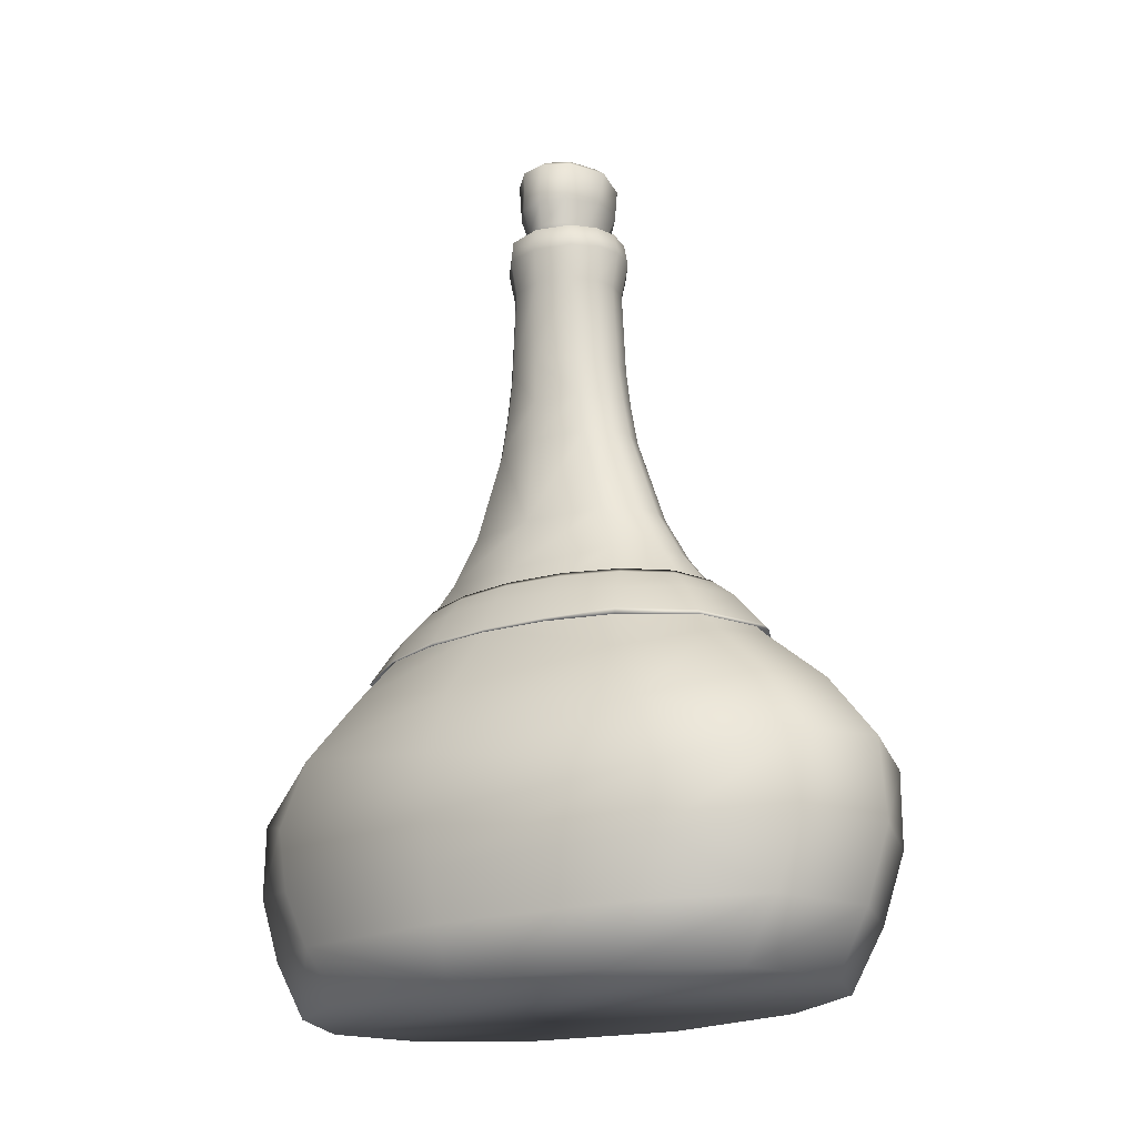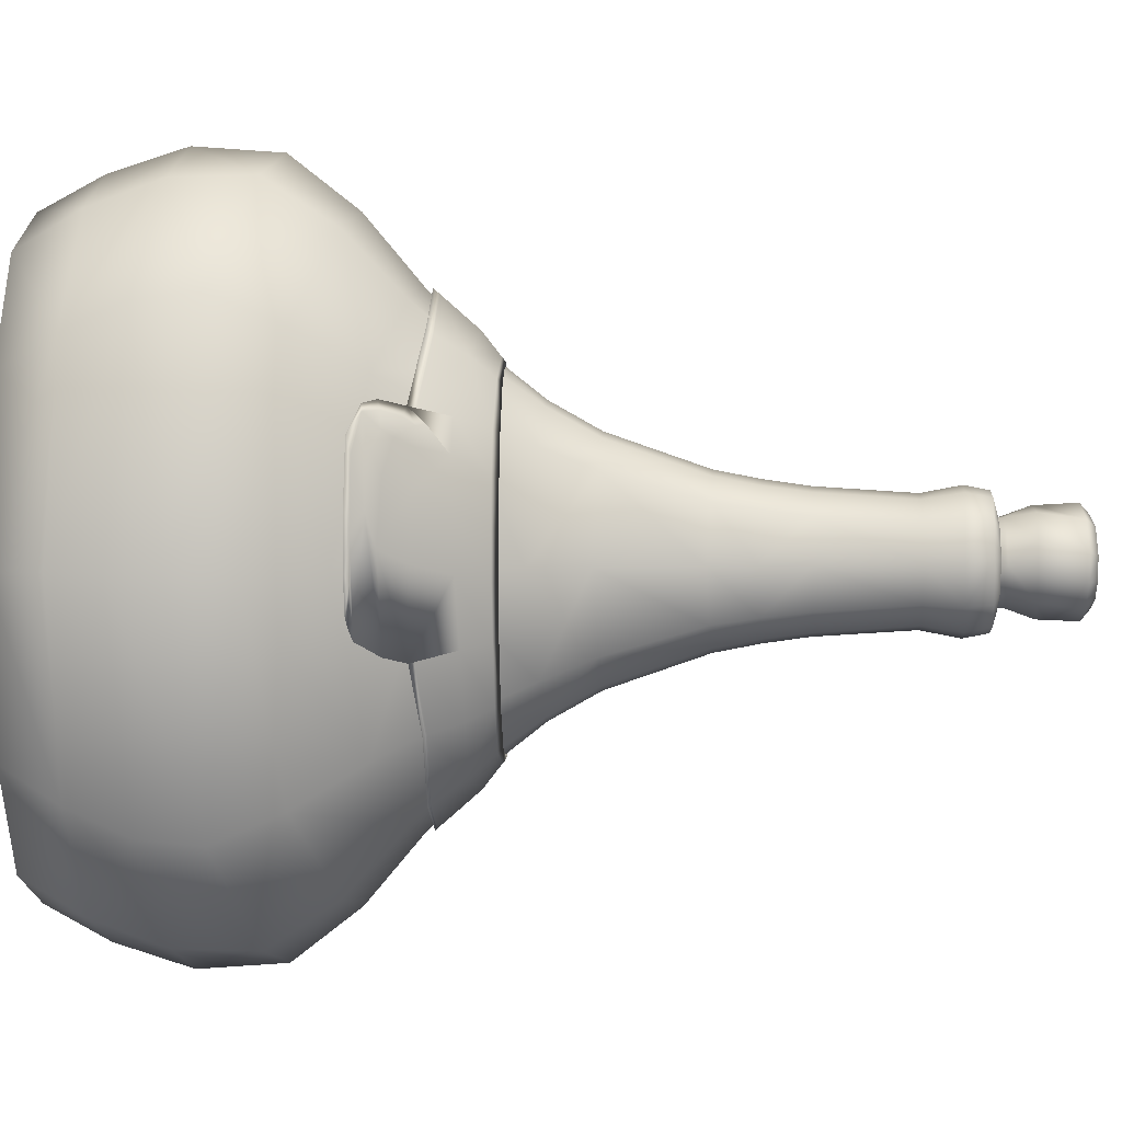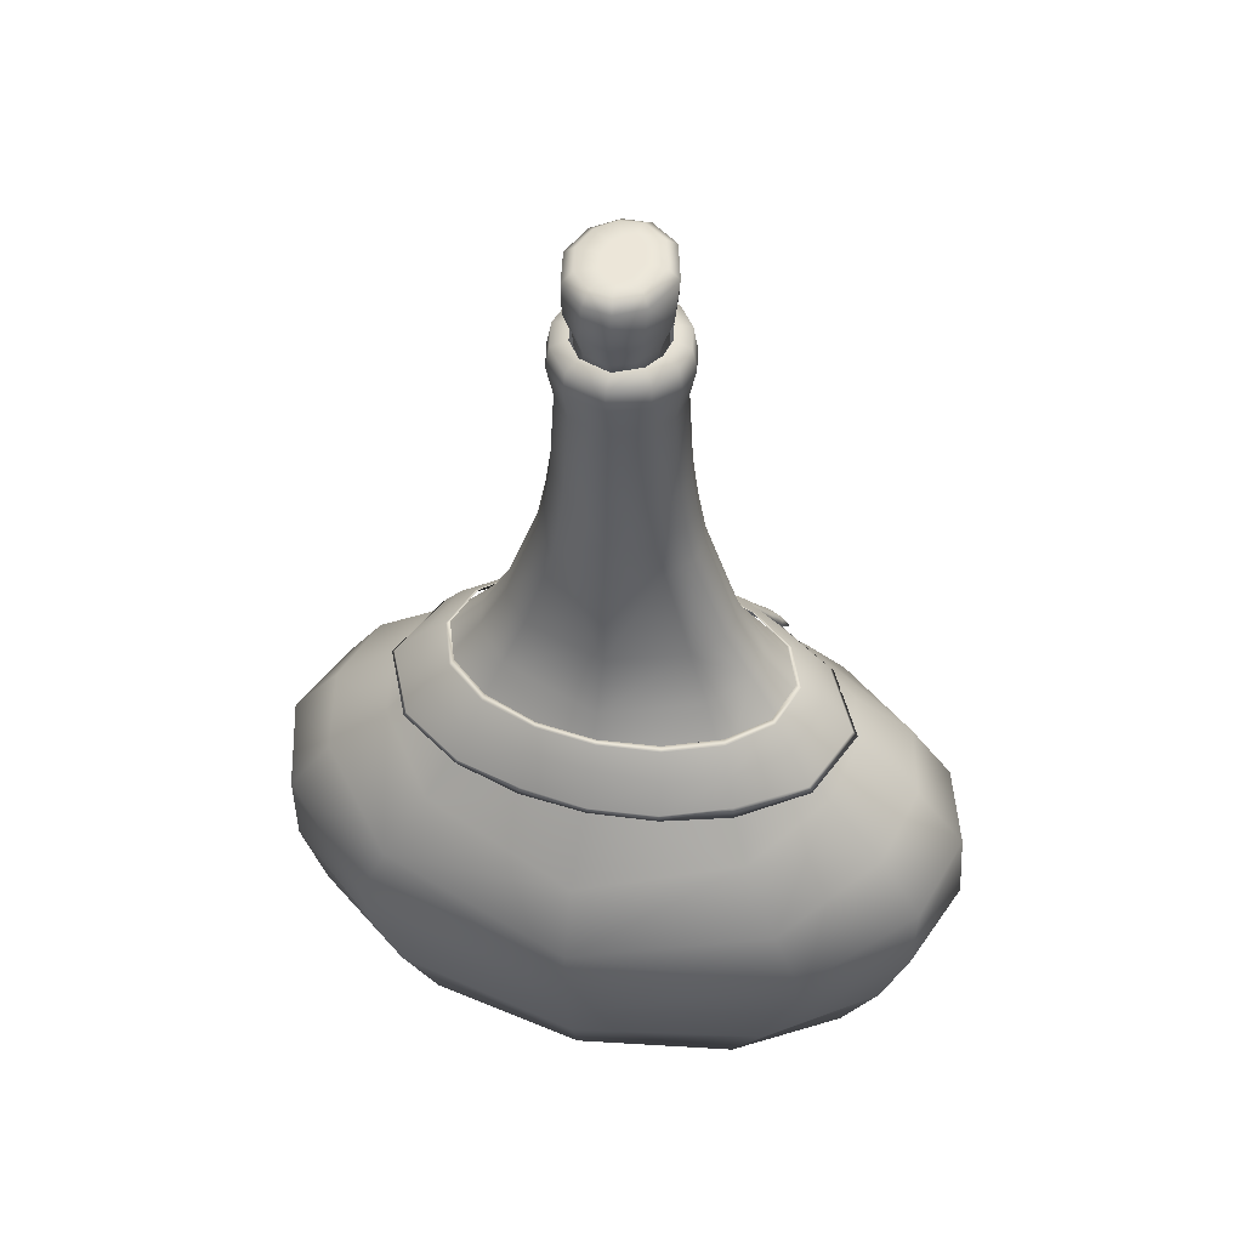
<metadata>
{"format":"obj","ext":"obj","renderer":"f3d","projection":"perspective","resolution":1024,"background":"white","views":[{"elev":-19.7,"azim":-54.1,"up":"+Y"},{"elev":2.7,"azim":92.3,"up":"+Z"},{"elev":49.3,"azim":-75.6,"up":"+Y"}]}
</metadata>
<code>
o Retopo_Cylinder.003
v 0.02161 0.04854 0.02134
v 0.0301 0.04146 0.01754
v 0.0314 0.0418 -0.007165
v 0.02199 0.05112 0.01896
v 0.02326 0.04988 0.01874
v 0.02389 0.04887 -0.01236
v 0.02007 0.05531 -0.01089
v 0.02272 0.05478 -0.000828
v 0.02682 0.04919 0.000819
v 0.02339 0.05018 -0.003741
v 0.01732 0.0603 -0.002228
v 0.01624 0.0603 -0.009857
v 0.02973 0.04536 0.002887
v 0.02694 0.04576 -0.01133
v 0.02716 0.04533 -0.00489
v 0.02484 0.04503 0.0222
v 0.02604 0.0455 0.02077
v 0.02432 0.04825 0.01994
v 0.02419 0.04992 0.01595
v 0.02103 0.05427 0.01489
v 0.0178 0.05437 0.01997
v 0.0225 0.04999 0.0115
v 0.02664 0.04503 0.01091
v 0.01323 0.0603 0.0179
v 0.01582 0.0603 0.01144
v 0.02701 0.04317 0.02165
v 0.02921 0.0424 0.009766
v 0.03171 0.04132 0.008413
v 0.02982 0.04209 0.0149
v 0.02771 0.04328 0.02057
v 0.03187 0.04149 -0.005676
v 0.02956 0.04269 -0.00635
v 0.03048 0.04242 -0.009002
v 0.02719 0.04569 0.01835
v 0.02885 0.04441 0.01579
v 0.02608 0.04729 0.01724
v 0.02834 0.04593 0.01216
v 0.02591 0.04938 0.01007
v 0.02225 0.05468 0.007773
v 0.0171 0.0603 0.004927
v 0.02346 0.05006 0.003695
v 0.02762 0.04482 0.002389
v 0.03007 0.04218 0.001038
v 0.03219 0.04132 -0.000116
v 0.03128 0.04207 -0.001314
v 0.03112 0.04204 0.005501
v 0.03051 0.04394 0.007777
v 0.01307 0.05029 0.03157
v 0.007903 0.0603 0.02458
v 0.01081 0.05592 0.02822
v 0.000579 0.0603 0.0276
v 0.000774 0.05693 0.03193
v 0.001034 0.05029 0.03776
v -0.009199 0.05631 0.02915
v -0.01151 0.05029 0.03312
v -0.006889 0.0603 0.02538
v -0.01912 0.05029 0.02256
v -0.0125 0.0603 0.01921
v -0.01614 0.05588 0.02091
v -0.01614 0.0603 0.01032
v -0.01956 0.05597 0.01105
v -0.02263 0.05029 0.01166
v -0.02046 0.05645 0.000554
v -0.02381 0.05029 0.00064
v -0.01739 0.0603 0.000566
v -0.0229 0.05029 -0.01041
v -0.01638 0.0603 -0.009216
v -0.01955 0.05641 -0.009644
v -0.01303 0.0603 -0.01827
v -0.01682 0.05542 -0.02031
v -0.01966 0.05029 -0.02128
v -0.01081 0.05567 -0.02852
v -0.01264 0.05029 -0.03204
v -0.007616 0.0603 -0.02481
v -0.000562 0.05029 -0.03781
v -0.000337 0.0603 -0.02762
v -0.000467 0.05688 -0.03201
v 0.007048 0.0603 -0.02525
v 0.009983 0.05583 -0.02909
v 0.01185 0.05029 -0.03285
v 0.0163 0.05571 -0.02088
v 0.01918 0.05029 -0.02242
v 0.0127 0.0603 -0.01886
v 0.00555 0.1254 0.000348
v 0.001672 0.1254 -0.000842
v -0.0016 0.1254 0.001013
v 0.001725 0.1409 -0.000406
v -0.001683 0.1409 -0.000641
v 0.005224 0.1409 0.000828
v -0.005404 0.1254 5.7e-05
v -0.00519 0.1409 0.000598
v 0.003993 0.1254 0.002151
v 0.002652 0.1254 0.000635
v 0.004571 0.1254 -0.001192
v 0.006771 0.1254 -0.002935
v 0.007668 0.1254 0.000383
v 0.006005 0.1254 0.003928
v 0.000349 0.1254 0.00114
v -0.000293 0.1254 -0.000941
v 0.002567 0.1254 -0.002778
v -0.000733 0.1254 -0.003123
v -0.002529 0.1254 -0.000324
v 0.000734 0.1254 0.003446
v -0.00247 0.1254 0.002851
v -0.004379 0.1254 0.001515
v 2e-05 0.1409 -0.000487
v -9.5e-05 0.1409 0.001443
v 0.002379 0.1409 0.001005
v 0.002773 0.1409 -0.002165
v 0.000179 0.1409 -0.002836
v 0.004404 0.1409 -0.000785
v -0.002566 0.1409 -0.002474
v -0.002456 0.1409 0.000727
v -0.004236 0.1409 -0.001015
v 0.003344 0.1409 0.002582
v 0.004928 0.1409 0.004864
v 0.007587 0.1409 0.001107
v 0.007149 0.1409 -0.002269
v -0.007709 0.1254 -7.2e-05
v -0.006184 0.1254 -0.003696
v -0.003875 0.1254 -0.001824
v -0.006601 0.1254 0.003156
v -0.007632 0.1409 0.000763
v -0.005599 0.1409 0.004352
v -0.003592 0.1409 0.002289
v -0.006994 0.1409 -0.00264
v -0.004153 0.1409 -0.00544
v -0.005292 0.1394 -0.006865
v -0.008977 0.1394 -0.003028
v -0.009633 0.1394 0.001132
v -0.007148 0.1394 0.005456
v -0.000664 0.1394 0.008178
v -0.009252 0.1327 0.000524
v -0.007265 0.1328 0.004853
v -0.002117 0.1331 0.007761
v 0.004378 0.133 0.006964
v -0.006495 0.1288 0.003629
v -0.002825 0.1288 0.006166
v 0.002493 0.1287 0.006282
v 0.00642 0.1287 0.00369
v 0.008237 0.1327 0.003467
v -0.003575 0.1254 0.005664
v 0.00153 0.1254 0.006321
v 0.009147 0.1326 -0.001095
v 0.007893 0.1287 -0.000149
v 0.006389 0.1288 -0.003754
v 0.00687 0.1329 -0.005253
v 0.001946 0.1331 -0.007823
v 0.002684 0.1288 -0.00622
v -0.002595 0.1288 -0.006255
v -0.004206 0.1331 -0.007097
v 0.003635 0.1254 -0.005639
v -0.001722 0.1254 -0.006296
v -0.006452 0.1288 -0.003674
v -0.007916 0.1288 -1.5e-05
v -0.008014 0.1328 -0.003882
v 0.000852 0.1394 -0.008154
v 0.00046 0.1409 -0.006474
v 0.004756 0.1409 -0.004996
v 0.006293 0.1394 -0.006108
v 0.009261 0.1394 -0.002346
v 0.009471 0.1394 0.001842
v 0.006199 0.1394 0.00618
v -0.000553 0.1409 0.006461
v -0.000266 0.1409 0.003359
v 0.005999 0.1278 0.00474
v 0.008086 0.1278 0.000587
v 0.006539 0.1278 -0.004135
v -0.006485 0.1278 -0.004196
v -0.008086 0.1278 0.000584
v -0.005976 0.1278 0.004761
v 0.0152 -0.005045 -0.04196
v 0.02574 -0.005048 -0.02559
v -0.0001 -0.005045 -0.0484
v 0.02574 -0.005048 0.02559
v 0.01519 -0.005045 0.04197
v -6e-05 -0.005045 0.0484
v -0.01527 -0.005045 0.0419
v -0.02573 -0.005048 0.02561
v -0.0258 -0.005048 -0.02546
v -0.01527 -0.005045 -0.0419
v -3.8e-05 0.1278 0.007162
v 0.003131 0.1278 0.006573
v -0.000125 0.1272 0.009856
v 0.004143 0.1271 0.008997
v 0.008167 0.1268 0.006213
v 0.004283 0.1232 0.009678
v 0.008366 0.1229 0.006413
v 0.01049 0.1228 0.000426
v 0.01036 0.1266 0.00057
v 0.008759 0.1229 -0.005829
v 0.00872 0.1267 -0.005458
v 0.004723 0.1232 -0.009448
v 0.004746 0.127 -0.00878
v 0.003639 0.1278 -0.006351
v 0.000219 0.1272 -0.009843
v 0.00014 0.1278 -0.007156
v -0.003408 0.1278 -0.006464
v -0.004525 0.127 -0.008884
v -0.008655 0.1267 -0.005546
v -0.004531 0.1232 -0.009537
v -0.008704 0.1229 -0.005901
v -0.01049 0.1228 0.000395
v -0.01035 0.1266 0.000551
v -0.008391 0.123 0.006392
v -0.008141 0.1268 0.006232
v -0.004414 0.1232 0.009616
v -0.00419 0.1271 0.008964
v -0.003139 0.1278 0.00657
v -0.000105 0.1234 0.01062
v -0.00387 0.1174 0.008631
v -0.000148 0.1174 0.009473
v 0.003658 0.1174 0.008724
v 0.007516 0.1173 0.005668
v 0.009382 0.1172 8.3e-05
v 0.007609 0.1173 -0.00554
v 0.003903 0.1174 -0.008615
v 0.000128 0.1174 -0.009474
v 0.00017 0.1234 -0.01061
v -0.003735 0.1174 -0.008688
v -0.007595 0.1173 -0.005555
v -0.009382 0.1172 7.8e-05
v -0.007562 0.1173 0.005609
v -0.007157 0.1024 0.006399
v -0.003613 0.1026 0.009561
v -0.000105 0.1026 0.01043
v -0.003653 0.09572 0.01047
v -9.2e-05 0.09586 0.01138
v 0.003473 0.09575 0.01054
v 0.003441 0.1026 0.009652
v 0.007019 0.0954 0.007366
v 0.007053 0.1024 0.006529
v 0.009162 0.09507 -0.000147
v 0.009046 0.1023 -0.000137
v 0.006999 0.09538 -0.007375
v 0.007002 0.1024 -0.006597
v 0.003582 0.09573 -0.01052
v 0.0035 0.1026 -0.009626
v 6.6e-05 0.09586 -0.01138
v 3.9e-05 0.1026 -0.01043
v -0.003469 0.09574 -0.01055
v -0.00344 0.1026 -0.009653
v -0.006962 0.0954 -0.007448
v -0.006962 0.1024 -0.006651
v -0.009168 0.09507 -0.000177
v -0.00904 0.1023 -0.000255
v -0.007113 0.09536 0.007225
v -0.009543 0.08795 1.1e-05
v -0.007195 0.08837 0.008375
v -0.003717 0.08877 0.01173
v -0.000128 0.0889 0.01273
v 0.00349 0.08881 0.01185
v 0.00711 0.08845 0.008481
v 0.009542 0.08795 -0.000224
v 0.00715 0.08837 -0.008442
v 0.003668 0.08876 -0.01177
v 0.00012 0.08889 -0.01273
v -0.003478 0.08881 -0.01185
v -0.007074 0.08845 -0.008536
v -0.008367 0.07338 -0.01282
v -0.01197 0.07263 0.000248
v -0.008457 0.07332 0.0127
v -0.01515 0.06373 5.9e-05
v -0.01033 0.06532 0.0159
v -0.004225 0.06595 0.02135
v -0.003861 0.07367 0.01702
v -5.3e-05 0.06612 0.0223
v -0.000106 0.07377 0.01799
v 0.00412 0.06598 0.0214
v 0.003648 0.07371 0.01711
v 0.01027 0.06536 0.01597
v 0.0084 0.07338 0.01276
v 0.01515 0.06373 -0.000256
v 0.01196 0.07263 -0.000349
v 0.01031 0.06531 -0.01594
v 0.008447 0.07332 -0.01272
v 0.004228 0.06594 -0.02136
v 0.003867 0.07366 -0.01702
v 5.9e-05 0.06611 -0.02231
v 0.000119 0.07376 -0.018
v -0.004103 0.06596 -0.02142
v -0.003623 0.0737 -0.01712
v -0.01024 0.06535 -0.01603
v -0.006088 0.05775 -0.02727
v -0.0151 0.05522 -0.02014
v -0.02231 0.05133 2.7e-05
v -0.02266 0.04383 -0.02572
v -0.03099 0.03953 -4.2e-05
v -0.02281 0.04376 0.02556
v -0.01519 0.05521 0.01999
v -0.01055 0.04782 0.03567
v -0.006214 0.05775 0.0272
v -0.000106 0.04903 0.03798
v -5.7e-05 0.05814 0.0286
v 0.01043 0.04782 0.03574
v 0.006103 0.05776 0.02724
v 0.02268 0.04385 0.02567
v 0.0151 0.05527 0.02006
v 0.03101 0.0395 -0.000161
v 0.02229 0.05133 -0.000315
v 0.02295 0.04361 -0.02553
v 0.01521 0.05516 -0.02003
v 0.01066 0.04776 -0.03565
v 0.006241 0.05773 -0.0272
v 0.000167 0.04903 -0.03798
v 7.3e-05 0.05812 -0.02861
v -0.01038 0.04784 -0.03577
v 0.00023 0.04033 -0.04836
v -0.01314 0.0389 -0.04527
v -0.02786 0.03368 -0.03167
v -0.01454 0.02828 -0.05231
v -0.02873 0.02302 -0.03603
v -0.03641 0.01896 0.000166
v -0.03602 0.02829 7.4e-05
v -0.02871 0.02298 0.03606
v -0.02794 0.03359 0.03158
v -0.0146 0.02828 0.05225
v -0.01331 0.03887 0.04518
v 9.9e-05 0.02994 0.05649
v -9e-06 0.04035 0.04836
v 0.01474 0.0283 0.05216
v 0.01328 0.03887 0.0452
v 0.02878 0.02303 0.03594
v 0.02789 0.03369 0.03158
v 0.03642 0.01899 -0.000176
v 0.03603 0.02824 -0.000173
v 0.0288 0.02288 -0.03588
v 0.02807 0.03345 -0.03142
v 0.0148 0.02825 -0.05211
v 0.01347 0.03882 -0.04511
v 0.000181 0.02991 -0.05649
v 0.01535 0.01579 -0.05178
v 0.000313 0.01658 -0.05745
v -0.01514 0.01589 -0.05197
v 0.00014 0.004751 -0.05373
v -0.01546 0.004763 -0.04776
v -0.02738 0.003762 -0.03083
v -0.02798 0.01309 -0.03502
v -0.03336 0.002982 0.000214
v -0.03525 0.01103 0.000208
v -0.02731 0.003789 0.031
v -0.02791 0.01311 0.03515
v -0.01549 0.004789 0.04775
v -0.01516 0.0159 0.05196
v -0.000153 0.00476 0.05373
v 0.000228 0.01658 0.05746
v 0.01546 0.004788 0.04777
v 0.01532 0.01593 0.05185
v 0.02735 0.003817 0.03094
v 0.02801 0.01316 0.03499
v 0.03337 0.002996 -0.000122
v 0.03526 0.01106 -0.000145
v 0.02733 0.003778 -0.03094
v 0.028 0.01303 -0.03496
v 0.01552 0.004769 -0.04771
v 0.03048 -0.005045 -1.8e-05
v -0.03047 -0.005045 0.000212
v 0.01822 0.05939 -0.001996
v 0.01795 0.05937 0.005399
v 0.01668 0.0593 0.01201
v 0.01399 0.05932 0.01824
v 0.008385 0.05958 0.02518
v 0.000612 0.05974 0.02831
v -0.01311 0.05957 0.01949
v -0.007271 0.05964 0.026
v -0.01671 0.05958 0.01044
v -0.0169 0.05966 -0.009287
v -0.0179 0.05966 0.000564
v -0.01365 0.05949 -0.01861
v -0.000359 0.05974 -0.02835
v -0.008144 0.05953 -0.02542
v 0.007534 0.05956 -0.02589
v 0.01688 0.05947 -0.01003
v 0.01329 0.05954 -0.01919
v 0.000998 0.05121 0.03695
v -0.000556 0.05068 -0.03746
v -0.02239 0.05121 -0.0103
v -0.0184 0.05163 0.02216
v 0.02344 0.04963 -0.01219
v 0.01266 0.05132 0.03096
v 0.01884 0.05092 -0.02224
v 0.02081 0.04977 0.02105
v -0.01244 0.05087 -0.03165
v -0.02346 0.05093 0.000631
v -0.01117 0.05117 0.03253
v 0.01165 0.05088 -0.03245
v -0.01938 0.0508 -0.02119
v -0.02222 0.05105 0.01158
f 6 379 7 8 9
f 6 10 11 12
f 6 9 13 14
f 6 14 15 10
f 1 16 17 18
f 4 5 19 20
f 1 18 5 4
f 1 4 20 21 382
f 1 22 23 16
f 1 24 25 22
f 2 26 27 28
f 2 29 30 26
f 3 31 32 33
f 34 17 30 35
f 5 18 36 19
f 36 37 38 19
f 36 18 17 34
f 36 34 35 37
f 38 9 8 39
f 38 39 20 19
f 38 37 13 9
f 359 358 11 40
f 359 40 25 360
f 40 11 10 41
f 40 41 22 25
f 41 10 15 42
f 41 42 23 22
f 42 15 32 43
f 42 43 27 23
f 43 32 31 44
f 43 44 28 27
f 44 45 46 28
f 46 33 47 29
f 46 29 2 28
f 47 33 14 13
f 47 13 37 35
f 47 35 30 29
f 33 32 15 14
f 30 17 16 26
f 27 26 16 23
f 360 361 21 20
f 24 1 48 49
f 361 362 50 21
f 362 49 51 363
f 50 52 375 380
f 50 380 382 21
f 53 375 385 55
f 53 55 56 51
f 53 51 49 48
f 56 55 57 58
f 365 364 59 54
f 365 54 52 363
f 364 58 60 366
f 59 61 388 378
f 59 378 385 54
f 62 388 384 64
f 62 64 65 60
f 62 60 58 57
f 65 64 66 67
f 368 367 68 63
f 368 63 61 366
f 367 67 69 369
f 68 70 387 377
f 68 377 384 63
f 71 387 383 73
f 71 73 74 69
f 71 69 67 66
f 74 73 75 76
f 371 370 77 72
f 371 72 70 369
f 370 76 78 372
f 77 79 386 376
f 77 376 383 72
f 80 386 381 82
f 80 82 83 78
f 80 78 76 75
f 83 82 6 12
f 374 373 7 81
f 374 81 79 372
f 82 381 379 6
f 373 358 8 7
f 33 46 45 3
f 45 44 31 3
f 12 11 358 373
f 83 374 372 78
f 83 12 373 374
f 77 370 372 79
f 74 371 369 69
f 74 76 370 371
f 68 367 369 70
f 65 368 366 60
f 65 67 367 368
f 59 364 366 61
f 56 365 363 51
f 56 58 364 365
f 50 362 363 52
f 24 49 362 361
f 25 24 361 360
f 39 359 360 20
f 39 8 358 359
f 384 377 66 64
f 376 386 80 75
f 381 386 79 81
f 379 381 81 7
f 380 375 53 48
f 385 375 52 54
f 385 378 57 55
f 377 387 71 66
f 383 387 70 72
f 383 376 75 73
f 382 380 48 1
f 378 388 62 57
f 384 388 61 63
f 84 92 93 94
f 84 94 95 96
f 84 96 97 92
f 85 93 98 99
f 85 100 94 93
f 85 99 101 100
f 86 102 99 98
f 86 98 103 104
f 86 104 105 102
f 87 106 107 108
f 87 109 110 106
f 87 108 111 109
f 88 106 110 112
f 88 113 107 106
f 88 112 114 113
f 89 115 116 117
f 89 117 118 111
f 89 111 108 115
f 90 119 120 121
f 90 105 122 119
f 90 121 102 105
f 91 123 124 125
f 91 114 126 123
f 91 125 113 114
f 126 114 112 127
f 126 127 128 129
f 126 129 130 123
f 130 131 124 123
f 130 133 134 131
f 131 134 135 132
f 163 132 135 136
f 161 162 141 144
f 135 134 137 138
f 135 138 139 136
f 139 140 141 136
f 139 138 142 143
f 139 143 97 140
f 143 142 104 103
f 143 103 92 97
f 142 138 137 122
f 142 122 105 104
f 162 163 136 141
f 157 160 147 148
f 141 140 145 144
f 145 146 147 144
f 145 140 97 96
f 145 96 95 146
f 160 161 144 147
f 129 128 151 156
f 147 146 149 148
f 149 150 151 148
f 149 146 95 152
f 149 152 153 150
f 153 120 154 150
f 153 152 100 101
f 153 101 121 120
f 154 155 133 156
f 154 156 151 150
f 154 120 119 155
f 148 151 128 157
f 157 128 127 158
f 157 158 159 160
f 160 159 118 161
f 161 118 117 162
f 162 117 116 163
f 163 116 164 132
f 164 116 115 165
f 164 165 125 124
f 164 124 131 132
f 165 115 108 107
f 165 107 113 125
f 159 158 110 109
f 159 109 111 118
f 158 127 112 110
f 155 137 134 133
f 155 119 122 137
f 152 95 94 100
f 121 101 99 102
f 103 98 93 92
f 156 133 130 129
f 183 182 184 185
f 183 185 186 166
f 186 185 187 188
f 186 188 189 190
f 186 190 167 166
f 190 189 191 192
f 190 192 168 167
f 192 191 193 194
f 192 194 195 168
f 195 194 196 197
f 198 197 196 199
f 198 199 200 169
f 200 199 201 202
f 200 202 203 204
f 200 204 170 169
f 204 203 205 206
f 204 206 171 170
f 206 205 207 208
f 206 208 209 171
f 209 208 184 182
f 208 207 210 184
f 210 207 211 212
f 210 212 213 187
f 210 187 185 184
f 230 232 214 213
f 232 234 215 214
f 213 214 188 187
f 234 236 216 215
f 214 215 189 188
f 236 238 217 216
f 215 216 191 189
f 238 240 218 217
f 216 217 193 191
f 240 242 220 218
f 217 218 219 193
f 219 218 220 201
f 219 201 199 196
f 219 196 194 193
f 242 244 221 220
f 244 246 222 221
f 220 221 202 201
f 246 224 223 222
f 221 222 203 202
f 223 224 225 211
f 222 223 205 203
f 212 211 225 226
f 223 211 207 205
f 226 225 227 228
f 226 228 229 230
f 230 229 231 232
f 232 231 233 234
f 234 233 235 236
f 236 235 237 238
f 238 237 239 240
f 240 239 241 242
f 242 241 243 244
f 244 243 245 246
f 246 245 247 224
f 247 245 248 249
f 247 249 250 227
f 247 227 225 224
f 266 268 251 250
f 268 270 252 251
f 250 251 228 227
f 270 272 253 252
f 251 252 229 228
f 272 274 254 253
f 252 253 231 229
f 274 276 255 254
f 253 254 233 231
f 276 278 256 255
f 254 255 235 233
f 278 280 257 256
f 255 256 237 235
f 280 282 258 257
f 256 257 239 237
f 282 260 259 258
f 257 258 241 239
f 259 260 261 248
f 258 259 243 241
f 249 248 261 262
f 259 248 245 243
f 226 230 213 212
f 262 261 263 264
f 262 264 265 266
f 266 265 267 268
f 268 267 269 270
f 270 269 271 272
f 272 271 273 274
f 274 273 275 276
f 276 275 277 278
f 278 277 279 280
f 280 279 281 282
f 282 281 283 260
f 283 281 284 285
f 283 285 286 263
f 283 263 261 260
f 286 285 287 288
f 286 288 289 290
f 286 290 264 263
f 290 289 291 292
f 290 292 265 264
f 292 291 293 294
f 292 294 267 265
f 294 293 295 296
f 294 296 269 267
f 296 295 297 298
f 296 298 271 269
f 298 297 299 300
f 298 300 273 271
f 300 299 301 302
f 300 302 275 273
f 302 301 303 304
f 302 304 277 275
f 304 303 305 306
f 304 306 279 277
f 306 305 307 284
f 306 284 281 279
f 307 305 308 309
f 307 309 310 287
f 307 287 285 284
f 310 309 311 312
f 310 312 313 314
f 310 314 288 287
f 314 313 315 316
f 314 316 289 288
f 316 315 317 318
f 316 318 291 289
f 318 317 319 320
f 318 320 293 291
f 320 319 321 322
f 320 322 295 293
f 322 321 323 324
f 322 324 297 295
f 324 323 325 326
f 324 326 299 297
f 326 325 327 328
f 326 328 301 299
f 328 327 329 330
f 328 330 303 301
f 330 329 331 308
f 330 308 305 303
f 331 329 332 333
f 331 333 334 311
f 331 311 309 308
f 334 333 335 336
f 334 336 337 338
f 334 338 312 311
f 338 337 339 340
f 338 340 313 312
f 340 339 341 342
f 340 342 315 313
f 342 341 343 344
f 342 344 317 315
f 344 343 345 346
f 344 346 319 317
f 346 345 347 348
f 346 348 321 319
f 348 347 349 350
f 348 350 323 321
f 350 349 351 352
f 350 352 325 323
f 352 351 353 354
f 352 354 327 325
f 354 353 355 332
f 354 332 329 327
f 355 353 173 172
f 355 172 174 335
f 355 335 333 332
f 353 351 356 173
f 356 351 349 175
f 174 172 173 356 175 176 177 178 179 357 180 181
f 357 179 341 339
f 357 339 337 180
f 349 347 176 175
f 347 345 177 176
f 345 343 178 177
f 343 341 179 178
f 337 336 181 180
f 336 335 174 181
f 262 266 250 249

</code>
